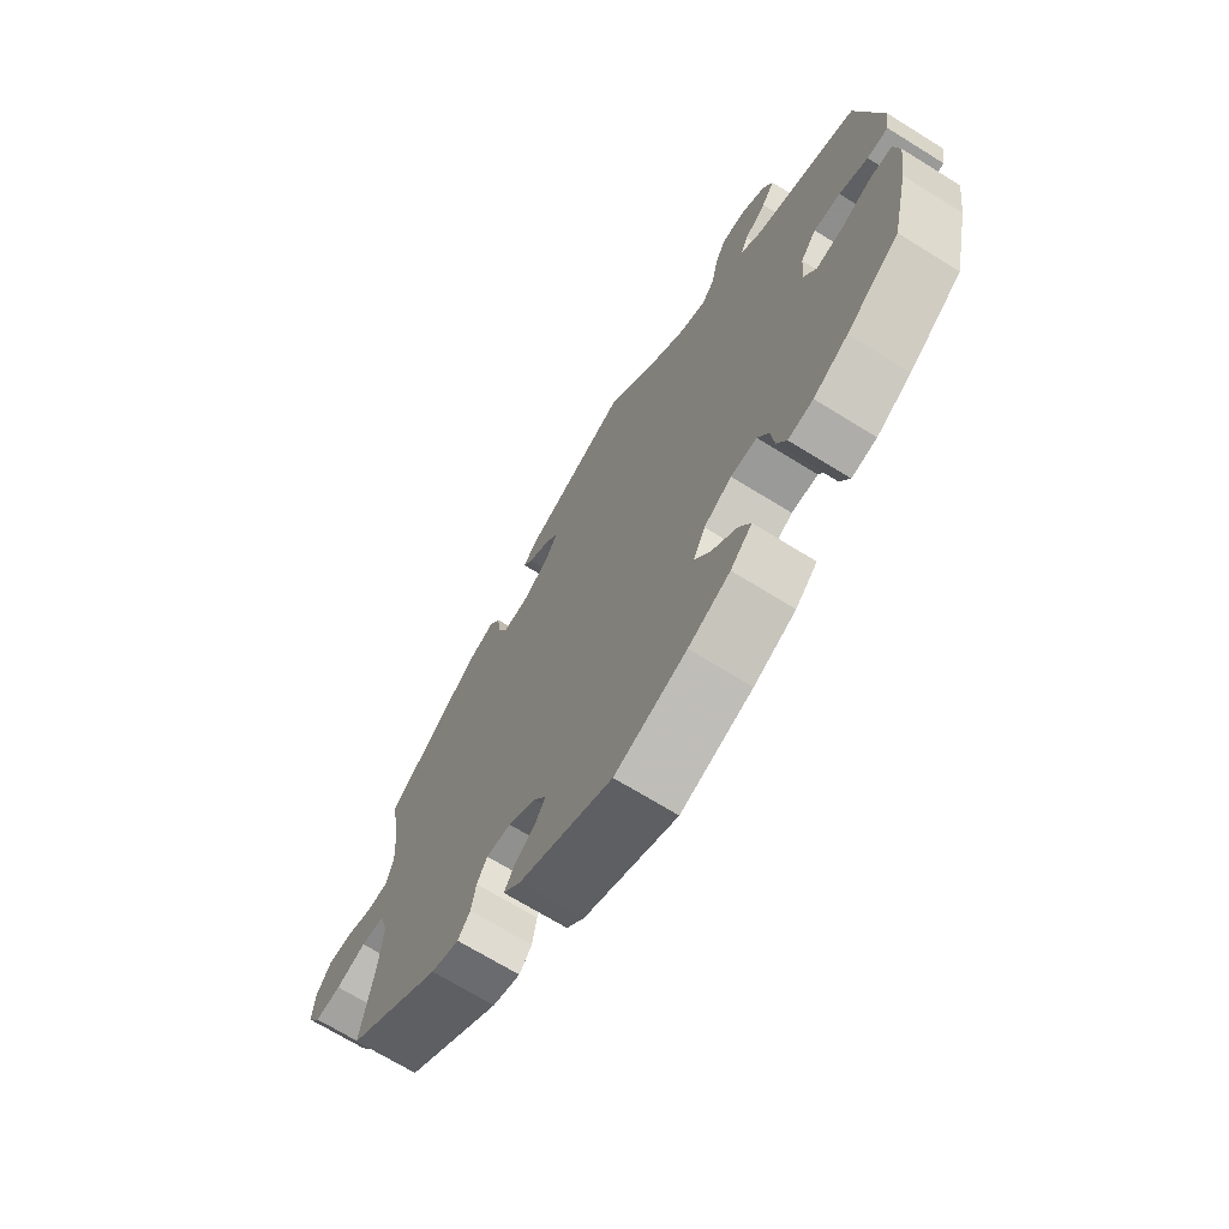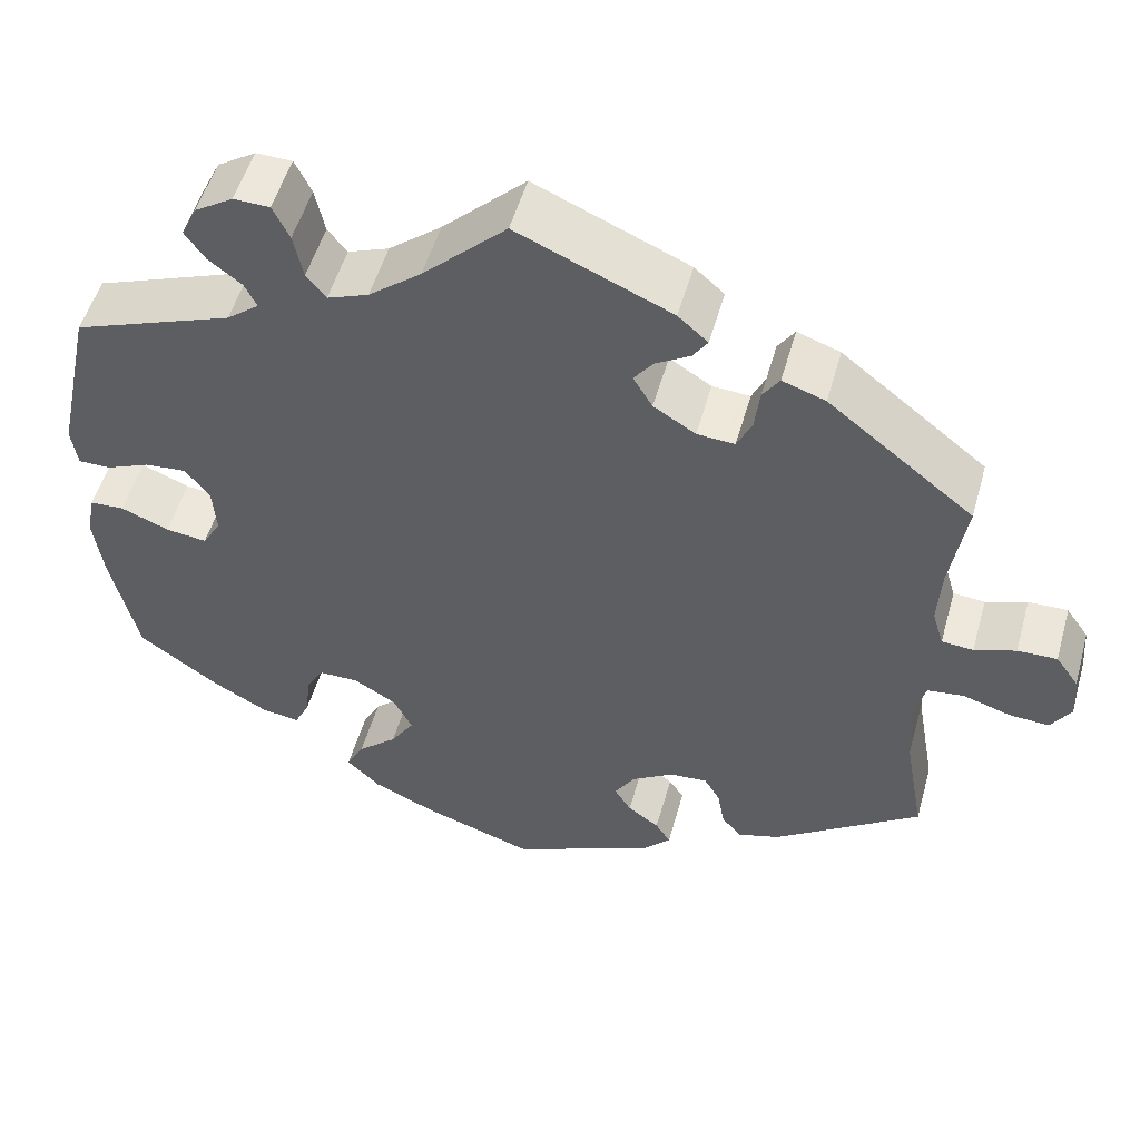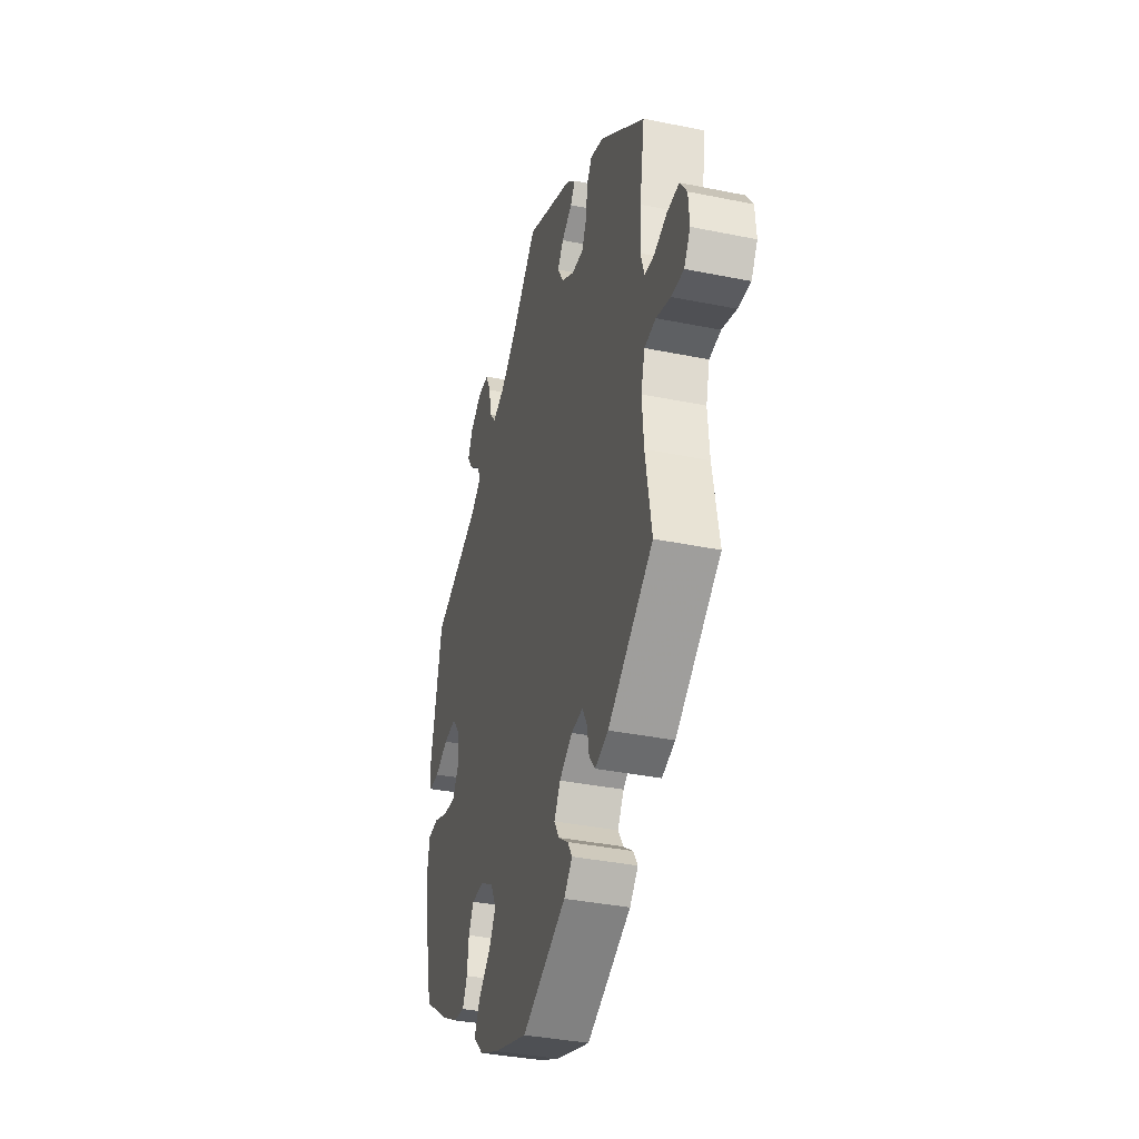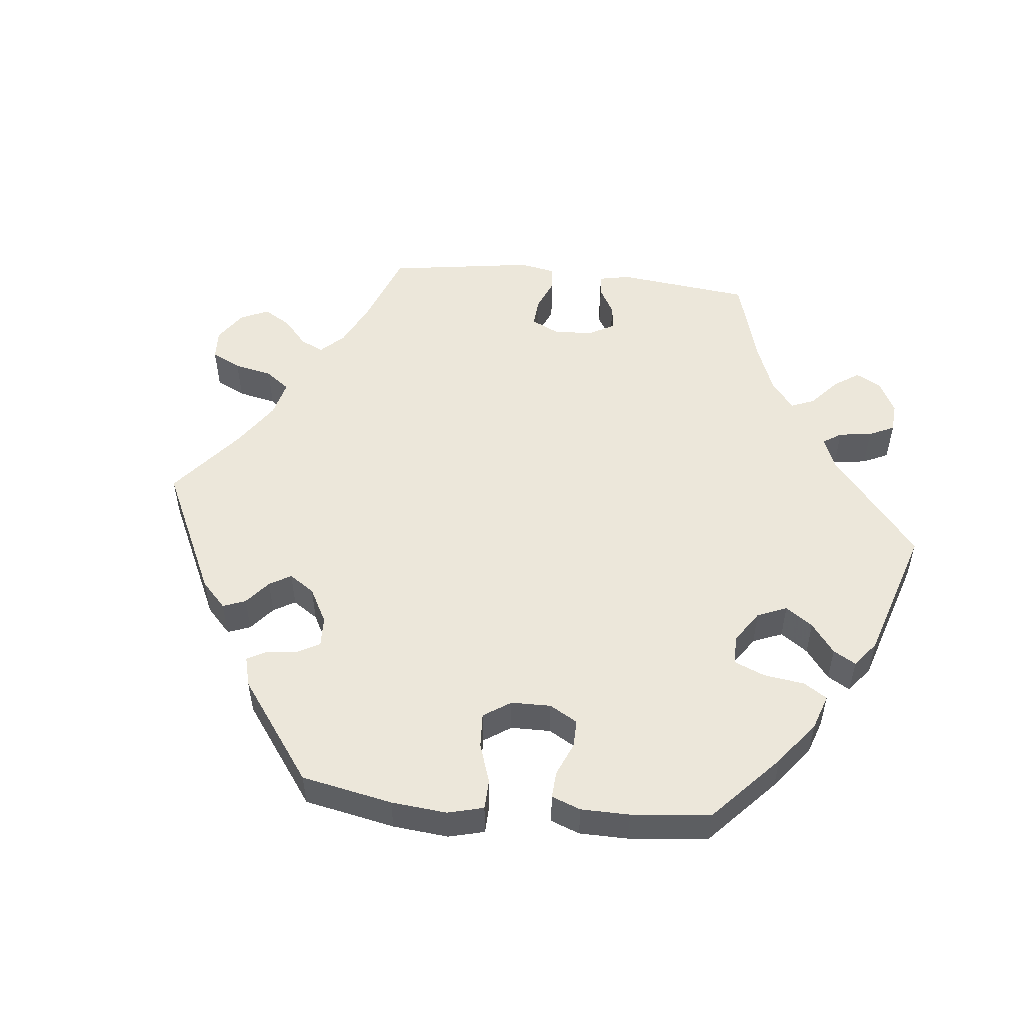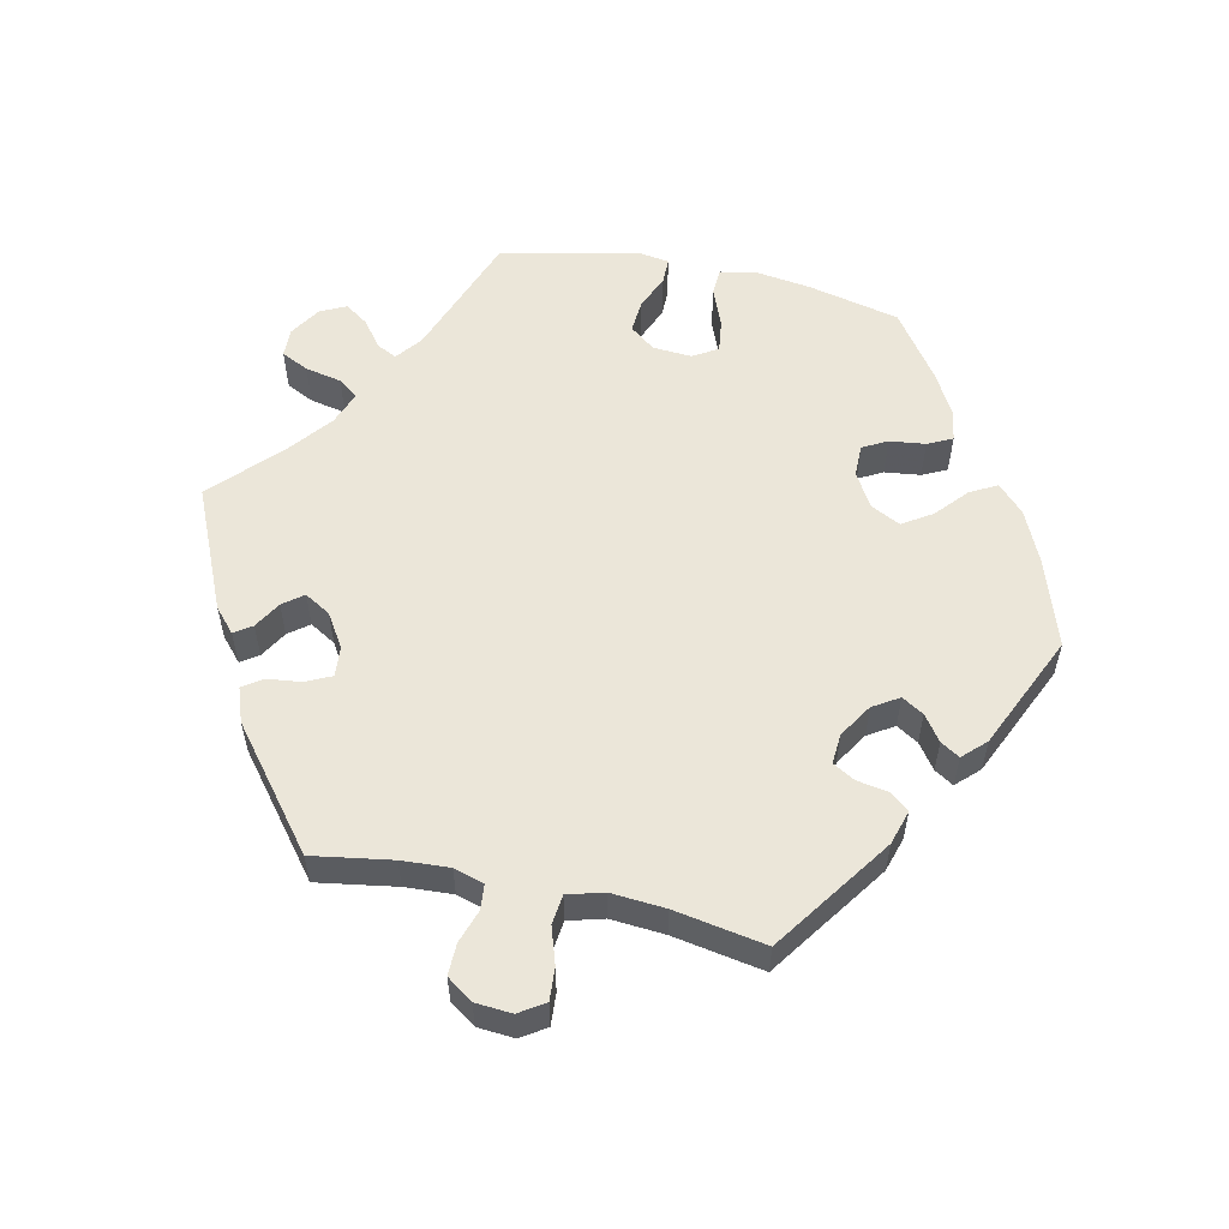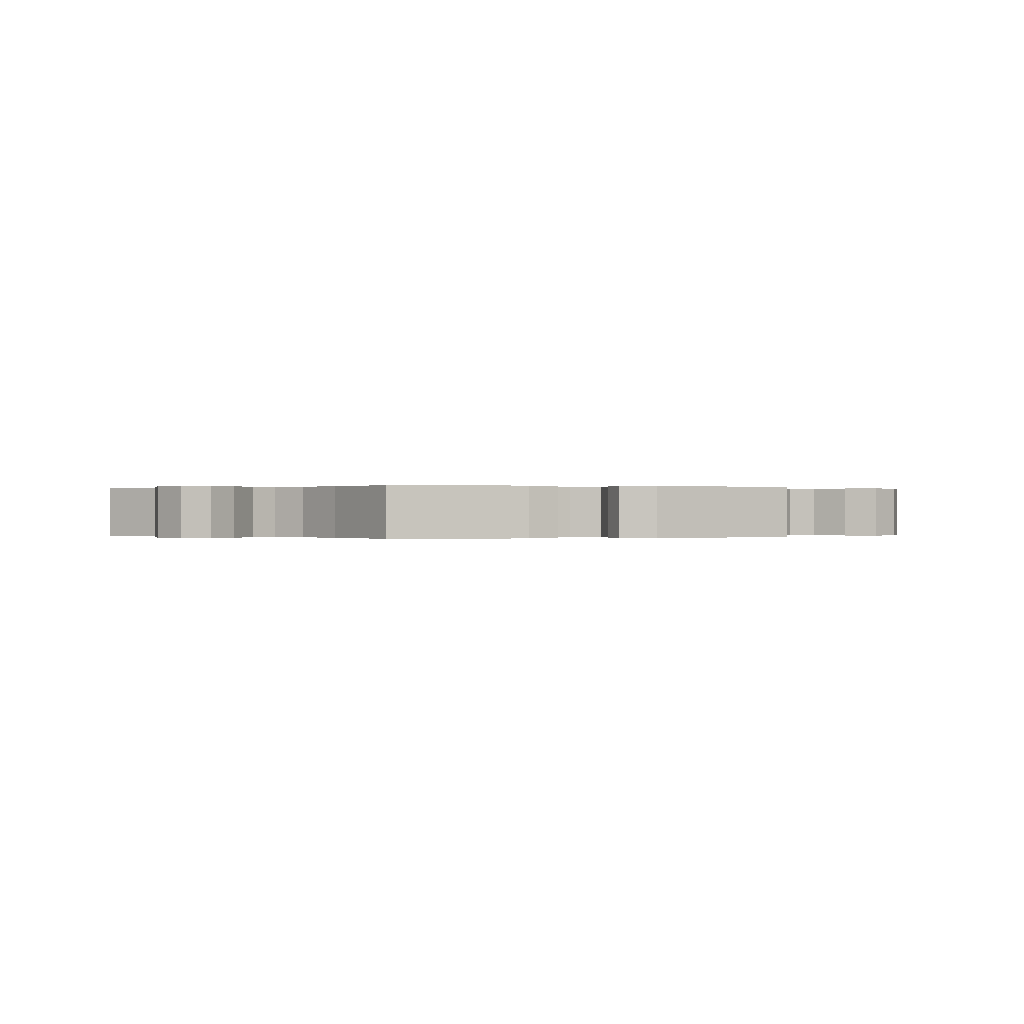
<metadata>
{"format":"obj","ext":"obj","renderer":"f3d","projection":"perspective","resolution":1024,"background":"white","views":[{"elev":-69.2,"azim":-121.9,"up":"+Z"},{"elev":52.1,"azim":15.6,"up":"+Z"},{"elev":-36.4,"azim":75.1,"up":"+Z"},{"elev":52.7,"azim":-144.0,"up":"+Y"},{"elev":56.2,"azim":102.2,"up":"+Y"},{"elev":-0.0,"azim":11.1,"up":"+Y"}]}
</metadata>
<code>
v 0.483 0.07 0.177
v 0.479 0.07 0.109
v 0.492 0.07 0.066
v 0.528 0.07 0.063
v 0.575 0.07 0.079
v 0.62 0.07 0.08
v 0.646 0.07 0.043
v 0.65 0.07 -0.009
v 0.627 0.07 -0.045
v 0.581 0.07 -0.042
v 0.528 0.07 -0.025
v 0.486 0.07 -0.03
v 0.472 0.07 -0.081
v 0.478 0.07 -0.158
v 0.501 0.07 -0.288
v 0.334 0.07 -0.405
v 0.285 0.07 -0.42
v 0.263 0.07 -0.393
v 0.255 0.07 -0.348
v 0.237 0.07 -0.317
v 0.194 0.07 -0.32
v 0.146 0.07 -0.35
v 0.123 0.07 -0.387
v 0.142 0.07 -0.418
v 0.178 0.07 -0.444
v 0.195 0.07 -0.471
v 0.164 0.07 -0.503
v 0 0.07 -0.577
v -0.126 0.07 -0.535
v -0.199 0.07 -0.502
v -0.237 0.07 -0.465
v -0.217 0.07 -0.427
v -0.172 0.07 -0.387
v -0.145 0.07 -0.345
v -0.166 0.07 -0.303
v -0.215 0.07 -0.274
v -0.261 0.07 -0.274
v -0.28 0.07 -0.309
v -0.286 0.07 -0.36
v -0.303 0.07 -0.395
v -0.347 0.07 -0.388
v -0.408 0.07 -0.354
v -0.501 0.07 -0.288
v -0.531 0.07 -0.157
v -0.542 0.07 -0.078
v -0.532 0.07 -0.027
v -0.493 0.07 -0.025
v -0.438 0.07 -0.047
v -0.391 0.07 -0.053
v -0.37 0.07 -0.017
v -0.374 0.07 0.038
v -0.402 0.07 0.074
v -0.449 0.07 0.07
v -0.499 0.07 0.049
v -0.536 0.07 0.049
v -0.543 0.07 0.095
v -0.501 0.07 0.289
v -0.319 0.07 0.357
v -0.282 0.07 0.386
v -0.296 0.07 0.414
v -0.334 0.07 0.443
v -0.357 0.07 0.476
v -0.339 0.07 0.513
v -0.295 0.07 0.541
v -0.254 0.07 0.54
v -0.235 0.07 0.501
v -0.224 0.07 0.449
v -0.202 0.07 0.421
v -0.155 0.07 0.439
v -0.095 0.07 0.487
v 0 0.07 0.578
v 0.175 0.07 0.502
v 0.209 0.07 0.472
v 0.192 0.07 0.447
v 0.153 0.07 0.424
v 0.131 0.07 0.395
v 0.153 0.07 0.358
v 0.201 0.07 0.328
v 0.244 0.07 0.325
v 0.261 0.07 0.361
v 0.267 0.07 0.41
v 0.286 0.07 0.438
v 0.335 0.07 0.421
v 0.501 0.07 0.29
v 0.483 0 0.177
v 0.479 0 0.109
v 0.492 0 0.066
v 0.528 0 0.063
v 0.575 0 0.079
v 0.62 0 0.08
v 0.646 0 0.043
v 0.65 0 -0.009
v 0.627 0 -0.045
v 0.581 0 -0.042
v 0.528 0 -0.025
v 0.486 0 -0.03
v 0.472 0 -0.081
v 0.478 0 -0.158
v 0.501 0 -0.288
v 0.334 0 -0.405
v 0.285 0 -0.42
v 0.263 0 -0.393
v 0.255 0 -0.348
v 0.237 0 -0.317
v 0.194 0 -0.32
v 0.146 0 -0.35
v 0.123 0 -0.387
v 0.142 0 -0.418
v 0.178 0 -0.444
v 0.195 0 -0.471
v 0.164 0 -0.503
v 0 0 -0.577
v -0.126 0 -0.535
v -0.199 0 -0.502
v -0.237 0 -0.465
v -0.217 0 -0.427
v -0.172 0 -0.387
v -0.145 0 -0.345
v -0.166 0 -0.303
v -0.215 0 -0.274
v -0.261 0 -0.274
v -0.28 0 -0.309
v -0.286 0 -0.36
v -0.303 0 -0.395
v -0.347 0 -0.388
v -0.408 0 -0.354
v -0.501 0 -0.288
v -0.531 0 -0.157
v -0.542 0 -0.078
v -0.532 0 -0.027
v -0.493 0 -0.025
v -0.438 0 -0.047
v -0.391 0 -0.053
v -0.37 0 -0.017
v -0.374 0 0.038
v -0.402 0 0.074
v -0.449 0 0.07
v -0.499 0 0.049
v -0.536 0 0.049
v -0.543 0 0.095
v -0.501 0 0.289
v -0.319 0 0.357
v -0.282 0 0.386
v -0.296 0 0.414
v -0.334 0 0.443
v -0.357 0 0.476
v -0.339 0 0.513
v -0.295 0 0.541
v -0.254 0 0.54
v -0.235 0 0.501
v -0.224 0 0.449
v -0.202 0 0.421
v -0.155 0 0.439
v -0.095 0 0.487
v 0 0 0.578
v 0.175 0 0.502
v 0.209 0 0.472
v 0.192 0 0.447
v 0.153 0 0.424
v 0.131 0 0.395
v 0.153 0 0.358
v 0.201 0 0.328
v 0.244 0 0.325
v 0.261 0 0.361
v 0.267 0 0.41
v 0.286 0 0.438
v 0.335 0 0.421
v 0.501 0 0.29
f 83 84 1
f 80 81 82 83
f 79 80 83 1
f 78 79 1 2
f 77 78 2 3
f 72 73 74 75
f 70 71 72 75
f 69 70 75 76
f 68 69 76 77
f 64 65 66 67
f 62 63 64 67
f 60 61 62 67
f 59 60 67 68
f 58 59 68 77
f 53 54 55 56
f 52 53 56 57
f 51 52 57 58
f 45 46 47 48
f 45 48 49
f 44 45 49
f 43 44 49
f 42 43 49 50
f 38 39 40 41
f 37 38 41 42
f 30 31 32 33
f 30 33 34
f 29 30 34
f 28 29 34
f 27 28 34 35
f 24 25 26 27
f 23 24 27 35
f 16 17 18 19
f 14 15 16 19
f 13 14 19 20
f 12 13 20 21
f 8 9 10 11
f 8 11 12
f 7 8 12
f 4 5 6 7
f 3 4 7 12
f 50 51 58 77
f 37 42 50 77
f 36 37 77 3
f 22 23 35 36
f 21 22 36
f 3 12 21 36
f 85 168 167
f 167 166 165 164
f 85 167 164 163
f 86 85 163 162
f 87 86 162 161
f 159 158 157 156
f 159 156 155 154
f 160 159 154 153
f 161 160 153 152
f 151 150 149 148
f 151 148 147 146
f 151 146 145 144
f 152 151 144 143
f 161 152 143 142
f 140 139 138 137
f 141 140 137 136
f 142 141 136 135
f 132 131 130 129
f 133 132 129
f 133 129 128
f 133 128 127
f 134 133 127 126
f 125 124 123 122
f 126 125 122 121
f 117 116 115 114
f 118 117 114
f 118 114 113
f 118 113 112
f 119 118 112 111
f 111 110 109 108
f 119 111 108 107
f 103 102 101 100
f 103 100 99 98
f 104 103 98 97
f 105 104 97 96
f 95 94 93 92
f 96 95 92
f 96 92 91
f 91 90 89 88
f 96 91 88 87
f 161 142 135 134
f 161 134 126 121
f 87 161 121 120
f 120 119 107 106
f 120 106 105
f 120 105 96 87
f 1 85 86 2
f 2 86 87 3
f 3 87 88 4
f 4 88 89 5
f 5 89 90 6
f 6 90 91 7
f 7 91 92 8
f 8 92 93 9
f 9 93 94 10
f 10 94 95 11
f 11 95 96 12
f 12 96 97 13
f 13 97 98 14
f 14 98 99 15
f 15 99 100 16
f 16 100 101 17
f 17 101 102 18
f 18 102 103 19
f 19 103 104 20
f 20 104 105 21
f 21 105 106 22
f 22 106 107 23
f 23 107 108 24
f 24 108 109 25
f 25 109 110 26
f 26 110 111 27
f 27 111 112 28
f 28 112 113 29
f 29 113 114 30
f 30 114 115 31
f 31 115 116 32
f 32 116 117 33
f 33 117 118 34
f 34 118 119 35
f 35 119 120 36
f 36 120 121 37
f 37 121 122 38
f 38 122 123 39
f 39 123 124 40
f 40 124 125 41
f 41 125 126 42
f 42 126 127 43
f 43 127 128 44
f 44 128 129 45
f 45 129 130 46
f 46 130 131 47
f 47 131 132 48
f 48 132 133 49
f 49 133 134 50
f 50 134 135 51
f 51 135 136 52
f 52 136 137 53
f 53 137 138 54
f 54 138 139 55
f 55 139 140 56
f 56 140 141 57
f 57 141 142 58
f 58 142 143 59
f 59 143 144 60
f 60 144 145 61
f 61 145 146 62
f 62 146 147 63
f 63 147 148 64
f 64 148 149 65
f 65 149 150 66
f 66 150 151 67
f 67 151 152 68
f 68 152 153 69
f 69 153 154 70
f 70 154 155 71
f 71 155 156 72
f 72 156 157 73
f 73 157 158 74
f 74 158 159 75
f 75 159 160 76
f 76 160 161 77
f 77 161 162 78
f 78 162 163 79
f 79 163 164 80
f 80 164 165 81
f 81 165 166 82
f 82 166 167 83
f 83 167 168 84
f 84 168 85 1

</code>
